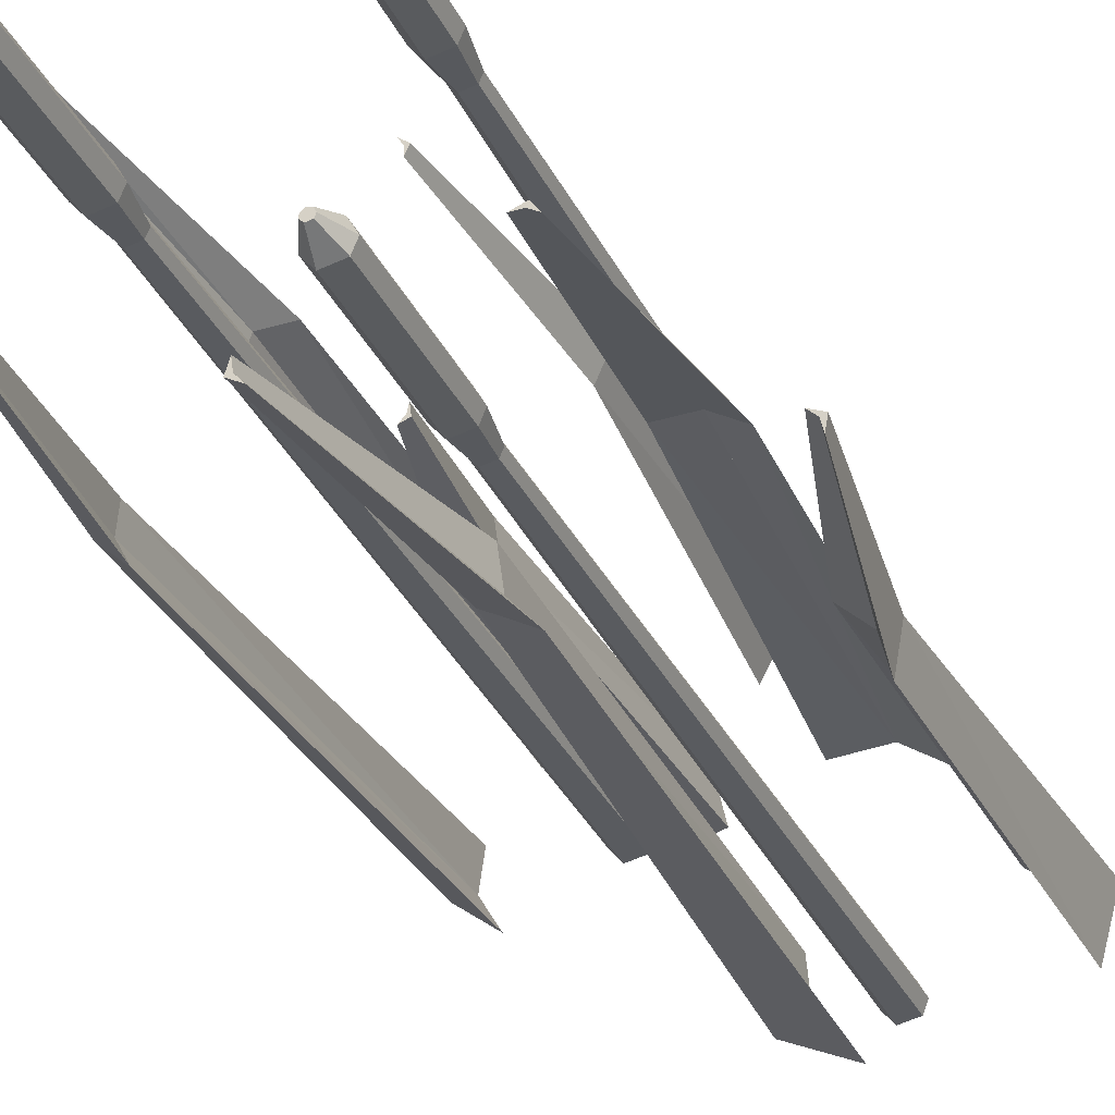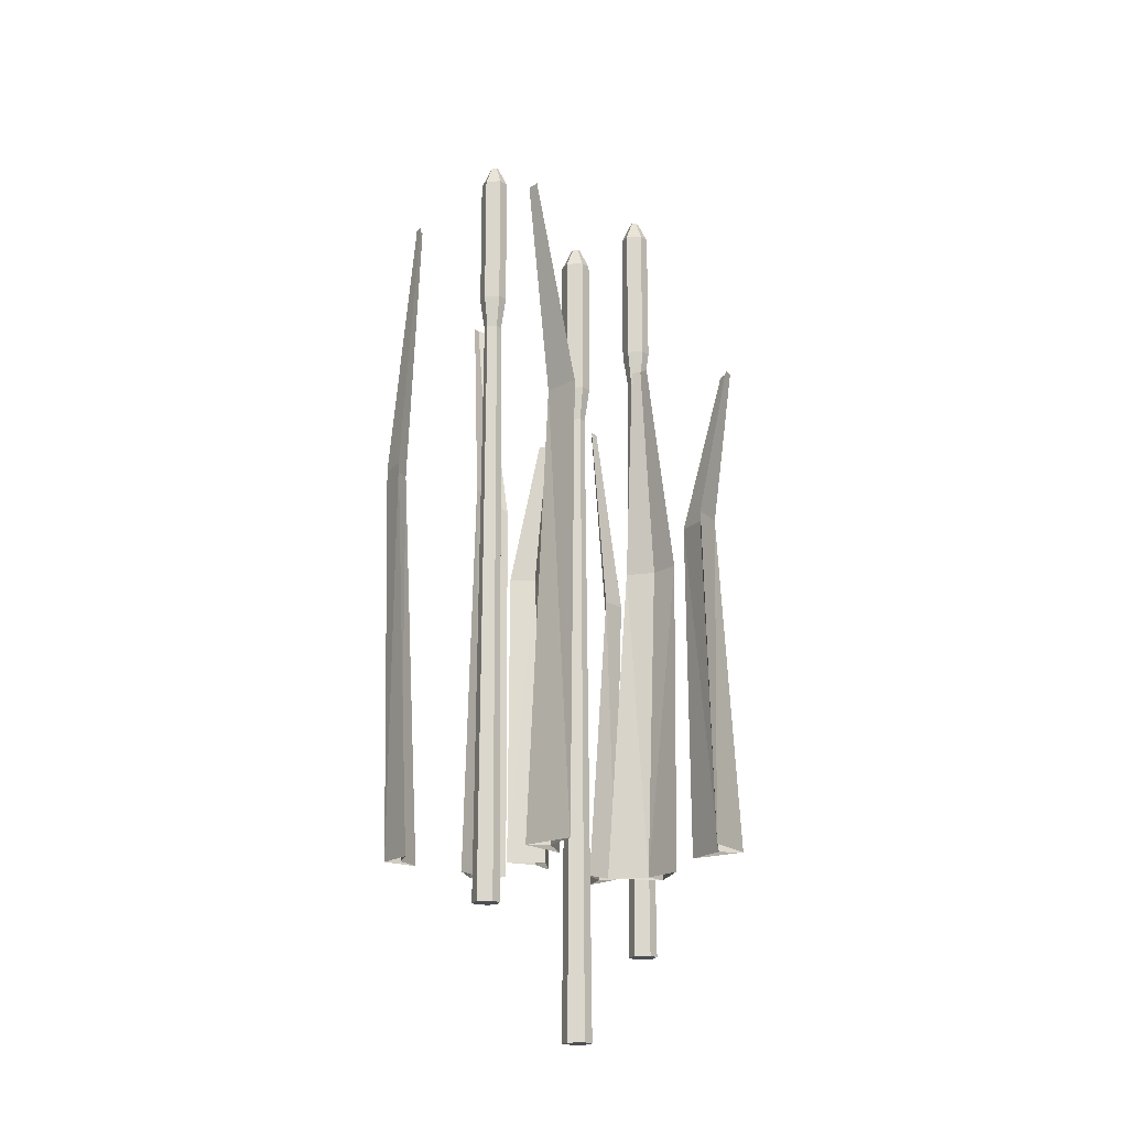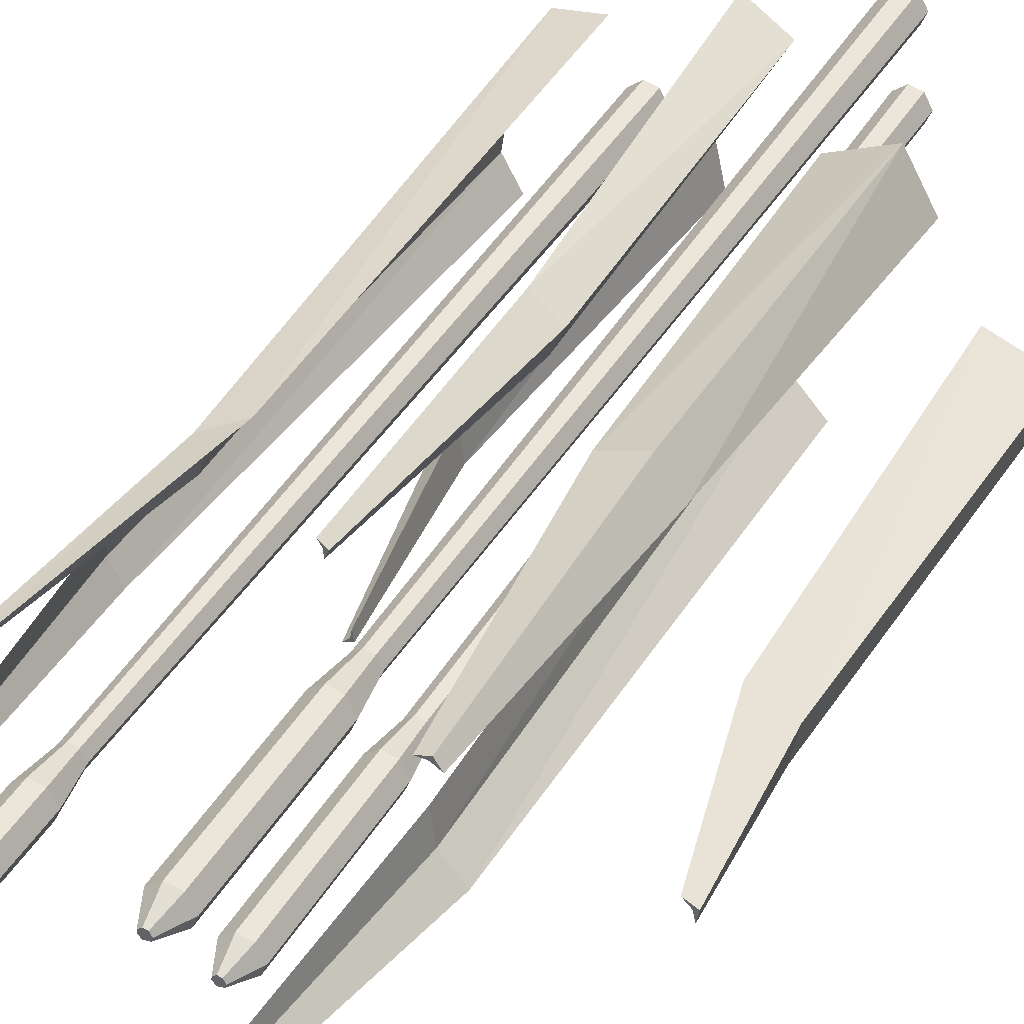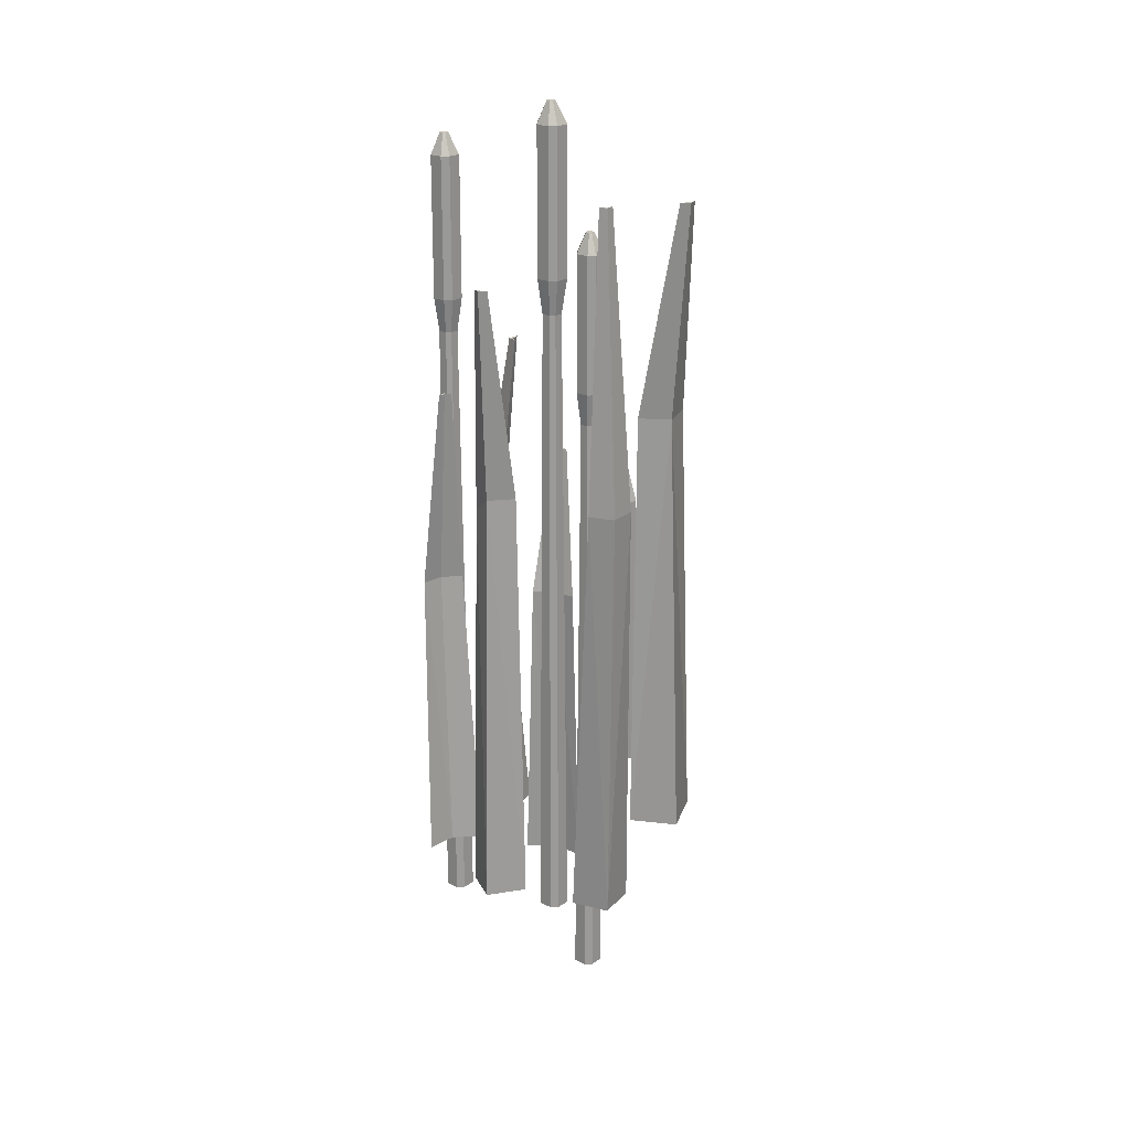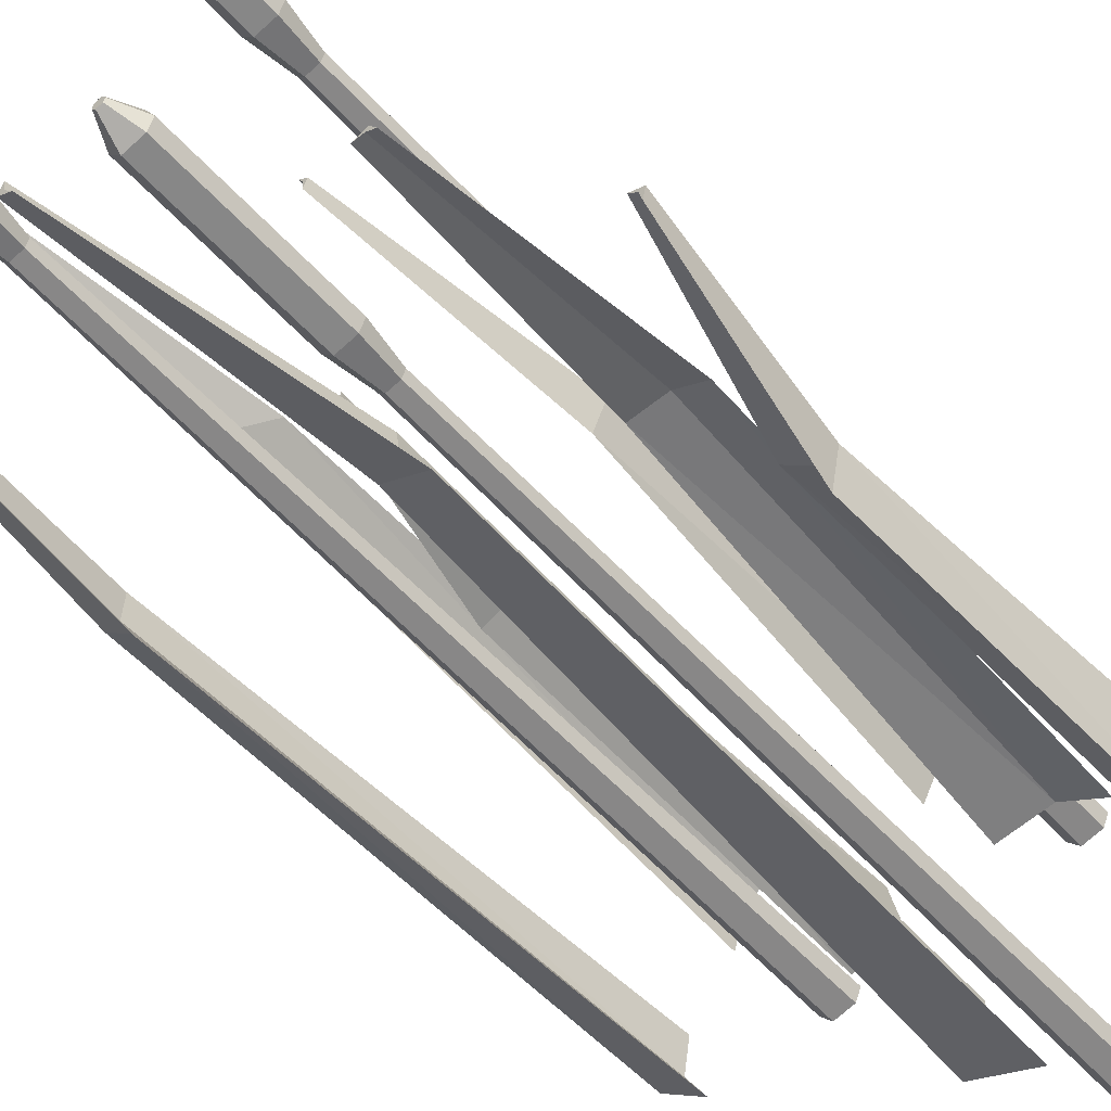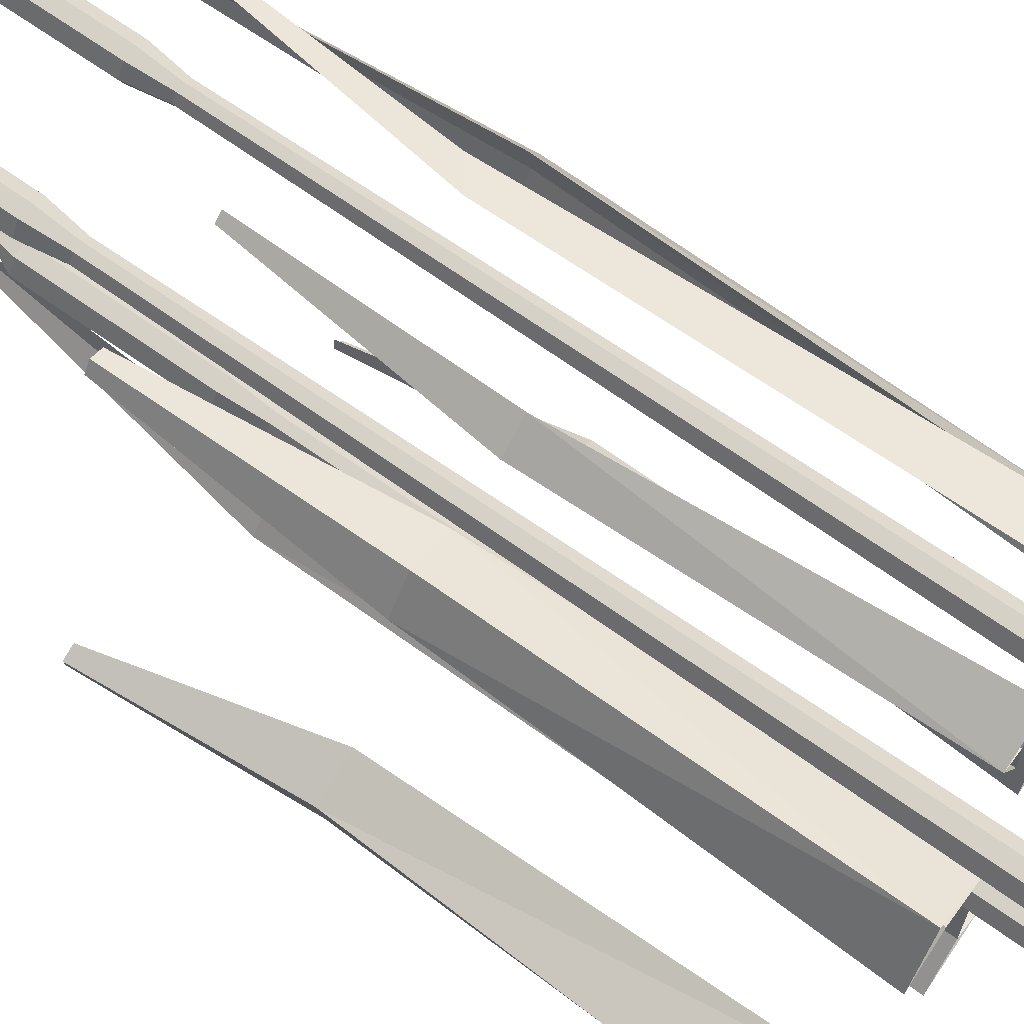
<metadata>
{"format":"obj","ext":"obj","renderer":"f3d","projection":"perspective","resolution":1024,"background":"white","views":[{"elev":-31.5,"azim":-158.3,"up":"+Z"},{"elev":-18.3,"azim":-163.0,"up":"+Y"},{"elev":41.0,"azim":-152.0,"up":"+Z"},{"elev":21.5,"azim":80.7,"up":"+Y"},{"elev":-54.1,"azim":-139.3,"up":"+Z"},{"elev":66.3,"azim":-54.3,"up":"+Z"}]}
</metadata>
<code>
o Plane
v 0.05774 -0.08596 0.03133
v 0.05581 -0.08595 0.0755
v 0.08151 -0.08595 0.1109
v 0.03164 -0.08595 0.07925
v 0.3227 -0.07745 -0.1188
v 0.2762 -0.07745 -0.1553
v 0.2982 -0.07745 -0.1175
v 0.2919 -0.07746 -0.07372
v 0.3347 0.5265 -0.122
v 0.3049 0.5265 -0.1498
v 0.3195 0.5265 -0.1217
v 0.3165 0.5265 -0.08992
v 0.298 0.936 -0.1158
v 0.2888 0.936 -0.1244
v 0.2933 0.936 -0.1157
v 0.2924 0.936 -0.1059
v 0.2502 -0.07745 0.04693
v 0.2433 -0.07745 -0.01173
v 0.232 -0.07745 0.03055
v 0.1966 -0.07746 0.05694
v 0.2311 0.5265 0.03641
v 0.2297 0.5265 -0.004222
v 0.2201 0.5265 0.02593
v 0.1956 0.5012 0.04628
v 0.2511 0.823 0.04624
v 0.2507 0.823 0.03364
v 0.2477 0.823 0.04299
v 0.2401 0.823 0.0493
v 0.02003 0.3402 0.08371
v 0.05242 0.3402 0.1083
v 0.03508 0.3402 0.08181
v 0.03482 0.3402 0.04992
v 0.05589 0.6291 0.07382
v 0.06594 0.6291 0.08144
v 0.06056 0.6291 0.07323
v 0.06048 0.6291 0.06334
v 0.08706 -0.08595 -0.0929
v 0.09986 -0.08595 -0.03524
v 0.1068 -0.08595 -0.07844
v 0.1394 -0.08596 -0.1083
v 0.1071 0.3402 -0.08436
v 0.1126 0.3402 -0.04407
v 0.1191 0.3402 -0.07504
v 0.1415 0.3402 -0.09775
v 0.08619 0.5494 -0.09212
v 0.08789 0.5494 -0.07963
v 0.08991 0.5494 -0.08923
v 0.09685 0.5494 -0.09627
v -0.09868 -0.1043 -0.06775
v -0.0492 -0.1043 -0.03411
v 0.009838 -0.1043 -0.03851
v -0.06208 -0.1043 -0.003613
v -0.0531 -0.09502 -0.412
v 0.05618 -0.09502 -0.2783
v -0.0163 -0.09502 -0.312
v 0.0244 -0.09502 -0.269
v 0.02955 -0.09502 -0.2094
v 0.03048 0.5649 -0.2637
v -0.01729 0.5649 -0.291
v 0.01061 0.5649 -0.2585
v 0.01656 0.5649 -0.2158
v 0.05605 0.8888 -0.2798
v 0.04124 0.8888 -0.2883
v 0.04989 0.8888 -0.2782
v 0.05174 0.8888 -0.265
v -0.0652 0.3613 0.01293
v -0.01387 0.3613 -0.006879
v -0.05668 0.3613 -0.005756
v -0.09358 0.3613 -0.02813
v -0.05107 0.677 -0.0354
v -0.03515 0.677 -0.04154
v -0.04843 0.677 -0.04119
v -0.05987 0.677 -0.04813
v -0.2209 -0.1043 -0.1899
v -0.1454 -0.1043 -0.1636
v -0.1902 -0.1043 -0.2023
v -0.2013 -0.1043 -0.2611
v -0.1968 0.3613 -0.2069
v -0.1465 0.3613 -0.1845
v -0.1775 0.3613 -0.2141
v -0.1877 0.3613 -0.256
v -0.2206 0.5899 -0.1883
v -0.205 0.5899 -0.1814
v -0.2146 0.5899 -0.1905
v -0.2178 0.5899 -0.2035
v 0.01049 0.612 -0.1569
v 0.004565 0.612 -0.1422
v 0.1651 -0.1341 -0.06163
v 0.173 0.7731 -0.06131
v 0.03175 0.8467 -0.1429
v 0.04451 0.8163 -0.1346
v 0.1655 1.026 -0.06162
v 0.1939 1.026 -0.08105
v 0.004565 0.8163 -0.1422
v 0.03302 0.8163 -0.1616
v 0.1711 -0.1341 -0.07658
v 0.1768 0.7731 -0.07087
v 0.1927 1.056 -0.06232
v 0.2054 1.026 -0.05409
v 0.038 0.5635 -0.137
v 0.0448 -0.3437 -0.1345
v 0.1714 0.8216 -0.07633
v 0.1655 0.8216 -0.06162
v 0.01962 0.8467 -0.1415
v 0.02138 0.8467 -0.1459
v 0.1889 1.056 -0.06675
v 0.1879 1.056 -0.05506
v 0.194 -0.1341 -0.08137
v 0.1914 0.7731 -0.07393
v 0.02701 0.8467 -0.1356
v 0.02804 0.8467 -0.1473
v 0.1904 0.8216 -0.04154
v 0.1939 0.8216 -0.08105
v 0.01395 0.8163 -0.125
v 0.03869 0.5635 -0.1447
v 0.004229 -0.3437 -0.1422
v 0.1833 1.056 -0.05593
v 0.2068 -0.1341 -0.06616
v 0.1996 0.7731 -0.0642
v 0.04557 0.612 -0.1466
v 0.02828 0.5635 -0.1288
v 0.1749 1.026 -0.04448
v 0.01206 0.5635 -0.1418
v 0.2057 -0.1341 -0.05399
v 0.1989 0.7731 -0.05642
v 0.0224 0.8467 -0.1365
v 0.04588 -0.3437 -0.1467
v 0.1805 1.056 -0.061
v 0.1823 1.056 -0.06535
v 0.2065 0.8216 -0.06607
v 0.1749 0.8216 -0.04448
v 0.01395 0.612 -0.125
v 0.02959 -0.3437 -0.1218
v 0.1905 -0.1341 -0.04124
v 0.1892 0.7731 -0.04828
v 0.03054 0.5635 -0.1545
v 0.03314 -0.3437 -0.1619
v 0.2065 1.026 -0.06607
v 0.1904 1.026 -0.04154
v 0.01591 0.5635 -0.1514
v 0.01025 -0.3437 -0.1571
v 0.1747 -0.1341 -0.04423
v 0.1791 0.7731 -0.05018
v 0.1923 1.056 -0.05877
v 0.02953 0.612 -0.1221
v 0.03302 0.612 -0.1616
v 0.2054 0.8216 -0.05409
v 0.1714 1.026 -0.07633
v 0.04557 0.8163 -0.1466
v 0.02953 0.8163 -0.1221
v 0.01376 -0.3437 -0.1248
v 0.01816 0.5635 -0.1307
v 0.03144 0.8467 -0.1393
v 0.04451 0.612 -0.1346
v 0.01049 0.8163 -0.1569
v -0.03024 0.7505 0.04294
v -0.03616 0.7505 0.05765
v -0.008969 0.9852 0.05695
v 0.003788 0.9548 0.06518
v -0.03616 0.9548 0.05765
v -0.007698 0.9548 0.03822
v -0.002721 0.7019 0.06284
v 0.00408 -0.2053 0.06528
v -0.0211 0.9852 0.05827
v -0.01935 0.9852 0.05391
v -0.01371 0.9852 0.06421
v -0.01268 0.9852 0.05252
v -0.02678 0.9548 0.07479
v -0.002034 0.7019 0.05506
v -0.03649 -0.2053 0.05763
v 0.004847 0.7505 0.05319
v -0.01245 0.7019 0.07099
v -0.02866 0.7019 0.05796
v -0.01833 0.9852 0.06334
v 0.005156 -0.2053 0.05311
v -0.02678 0.7505 0.07479
v -0.01113 -0.2053 0.07802
v -0.01018 0.7019 0.04534
v -0.007587 -0.2053 0.0379
v -0.02481 0.7019 0.0484
v -0.03048 -0.2053 0.04269
v -0.01119 0.7505 0.07772
v -0.007698 0.7505 0.03822
v 0.004847 0.9548 0.05319
v -0.01119 0.9548 0.07772
v -0.02696 -0.2053 0.07504
v -0.02257 0.7019 0.06908
v -0.009282 0.9852 0.06049
v 0.003788 0.7505 0.06518
v -0.03024 0.9548 0.04294
f 4 31 29
f 5 11 9
f 7 12 11
f 12 13 16
f 7 10 6
f 5 10 9
f 5 12 8
f 13 15 16
f 11 16 15
f 11 13 9
f 11 14 10
f 10 13 9
f 19 21 17
f 19 24 23
f 21 28 24
f 19 22 18
f 18 21 17
f 17 24 20
f 25 27 28
f 23 28 27
f 21 27 25
f 23 26 22
f 21 26 25
f 2 32 31
f 32 33 36
f 2 30 3
f 4 30 29
f 4 32 1
f 33 35 36
f 31 36 35
f 31 33 29
f 31 34 30
f 30 33 29
f 39 41 37
f 40 43 39
f 41 48 44
f 39 42 38
f 38 41 37
f 40 41 44
f 45 47 48
f 43 48 47
f 41 47 45
f 43 46 42
f 41 46 45
f 52 68 66
f 56 58 54
f 57 60 56
f 58 65 61
f 56 59 55
f 55 58 54
f 57 58 61
f 62 64 65
f 60 65 64
f 58 64 62
f 60 63 59
f 58 63 62
f 50 69 68
f 69 70 73
f 50 67 51
f 52 67 66
f 52 69 49
f 70 72 73
f 68 73 72
f 68 70 66
f 68 71 67
f 67 70 66
f 76 78 74
f 77 80 76
f 78 85 81
f 76 79 75
f 75 78 74
f 77 78 81
f 82 84 85
f 80 85 84
f 78 84 82
f 80 83 79
f 78 83 82
f 143 134 135
f 97 113 109
f 122 128 92
f 97 103 102
f 102 93 113
f 119 124 118
f 112 122 131
f 140 146 136
f 130 93 138
f 114 104 94
f 125 112 135
f 109 118 108
f 139 117 122
f 103 148 102
f 152 133 121
f 109 130 119
f 147 139 112
f 140 87 86
f 97 88 89
f 131 92 103
f 138 106 98
f 147 138 99
f 139 144 107
f 86 95 146
f 97 108 96
f 93 129 106
f 143 112 131
f 117 98 106
f 119 147 125
f 125 134 124
f 89 131 103
f 92 129 148
f 99 98 144
f 96 118 142
f 89 142 143
f 115 101 127
f 132 150 114
f 120 95 149
f 100 145 121
f 136 127 137
f 150 126 114
f 87 155 86
f 136 120 115
f 154 150 145
f 140 116 123
f 132 94 87
f 149 111 90
f 154 149 91
f 150 153 110
f 140 137 141
f 95 105 111
f 152 145 132
f 126 90 111
f 115 154 100
f 100 133 101
f 123 132 87
f 94 105 155
f 91 90 153
f 141 127 151
f 123 151 152
f 180 183 178
f 168 164 160
f 187 177 172
f 180 157 156
f 183 190 161
f 169 163 175
f 182 168 176
f 171 161 184
f 162 182 172
f 178 175 179
f 185 174 168
f 157 190 156
f 178 171 169
f 182 159 185
f 180 170 173
f 176 160 157
f 184 167 158
f 171 159 189
f 185 188 166
f 180 179 181
f 161 165 167
f 187 182 176
f 174 158 167
f 169 189 162
f 162 177 163
f 173 176 157
f 160 165 190
f 159 158 188
f 181 175 186
f 173 186 187
f 4 2 31
f 5 7 11
f 7 8 12
f 12 9 13
f 7 11 10
f 5 6 10
f 5 9 12
f 13 14 15
f 11 12 16
f 11 15 13
f 11 15 14
f 10 14 13
f 19 23 21
f 19 20 24
f 21 25 28
f 19 23 22
f 18 22 21
f 17 21 24
f 25 26 27
f 23 24 28
f 21 23 27
f 23 27 26
f 21 22 26
f 2 1 32
f 32 29 33
f 2 31 30
f 4 3 30
f 4 29 32
f 33 34 35
f 31 32 36
f 31 35 33
f 31 35 34
f 30 34 33
f 39 43 41
f 40 44 43
f 41 45 48
f 39 43 42
f 38 42 41
f 40 37 41
f 45 46 47
f 43 44 48
f 41 43 47
f 43 47 46
f 41 42 46
f 52 50 68
f 56 60 58
f 57 61 60
f 58 62 65
f 56 60 59
f 55 59 58
f 57 54 58
f 62 63 64
f 60 61 65
f 58 60 64
f 60 64 63
f 58 59 63
f 50 49 69
f 69 66 70
f 50 68 67
f 52 51 67
f 52 66 69
f 70 71 72
f 68 69 73
f 68 72 70
f 68 72 71
f 67 71 70
f 76 80 78
f 77 81 80
f 78 82 85
f 76 80 79
f 75 79 78
f 77 74 78
f 82 83 84
f 80 81 85
f 78 80 84
f 80 84 83
f 78 79 83
f 143 142 134
f 97 102 113
f 122 117 128
f 97 89 103
f 102 148 93
f 119 125 124
f 112 139 122
f 140 86 146
f 130 113 93
f 114 126 104
f 125 147 112
f 109 119 118
f 139 107 117
f 103 92 148
f 152 151 133
f 109 113 130
f 147 99 139
f 140 123 87
f 97 96 88
f 131 122 92
f 138 93 106
f 147 130 138
f 139 99 144
f 86 155 95
f 97 109 108
f 93 148 129
f 143 135 112
f 129 128 117
f 117 107 144
f 144 98 117
f 106 129 117
f 119 130 147
f 125 135 134
f 89 143 131
f 92 128 129
f 99 138 98
f 142 88 96
f 96 108 118
f 118 124 134
f 134 142 118
f 89 88 142
f 115 100 101
f 132 145 150
f 120 146 95
f 100 154 145
f 136 115 127
f 150 110 126
f 87 94 155
f 136 146 120
f 154 91 150
f 140 141 116
f 132 114 94
f 149 95 111
f 154 120 149
f 150 91 153
f 140 136 137
f 95 155 105
f 152 121 145
f 105 104 126
f 126 110 153
f 153 90 126
f 111 105 126
f 115 120 154
f 100 121 133
f 123 152 132
f 94 104 105
f 91 149 90
f 151 116 141
f 141 137 127
f 127 101 133
f 133 151 127
f 123 116 151
f 180 156 183
f 168 174 164
f 187 186 177
f 180 173 157
f 183 156 190
f 169 162 163
f 182 185 168
f 171 183 161
f 162 189 182
f 178 169 175
f 185 166 174
f 157 160 190
f 178 183 171
f 182 189 159
f 180 181 170
f 176 168 160
f 184 161 167
f 171 184 159
f 185 159 188
f 180 178 179
f 161 190 165
f 187 172 182
f 165 164 174
f 174 166 188
f 188 158 174
f 167 165 174
f 169 171 189
f 162 172 177
f 173 187 176
f 160 164 165
f 159 184 158
f 186 170 181
f 181 179 175
f 175 163 177
f 177 186 175
f 173 170 186

</code>
